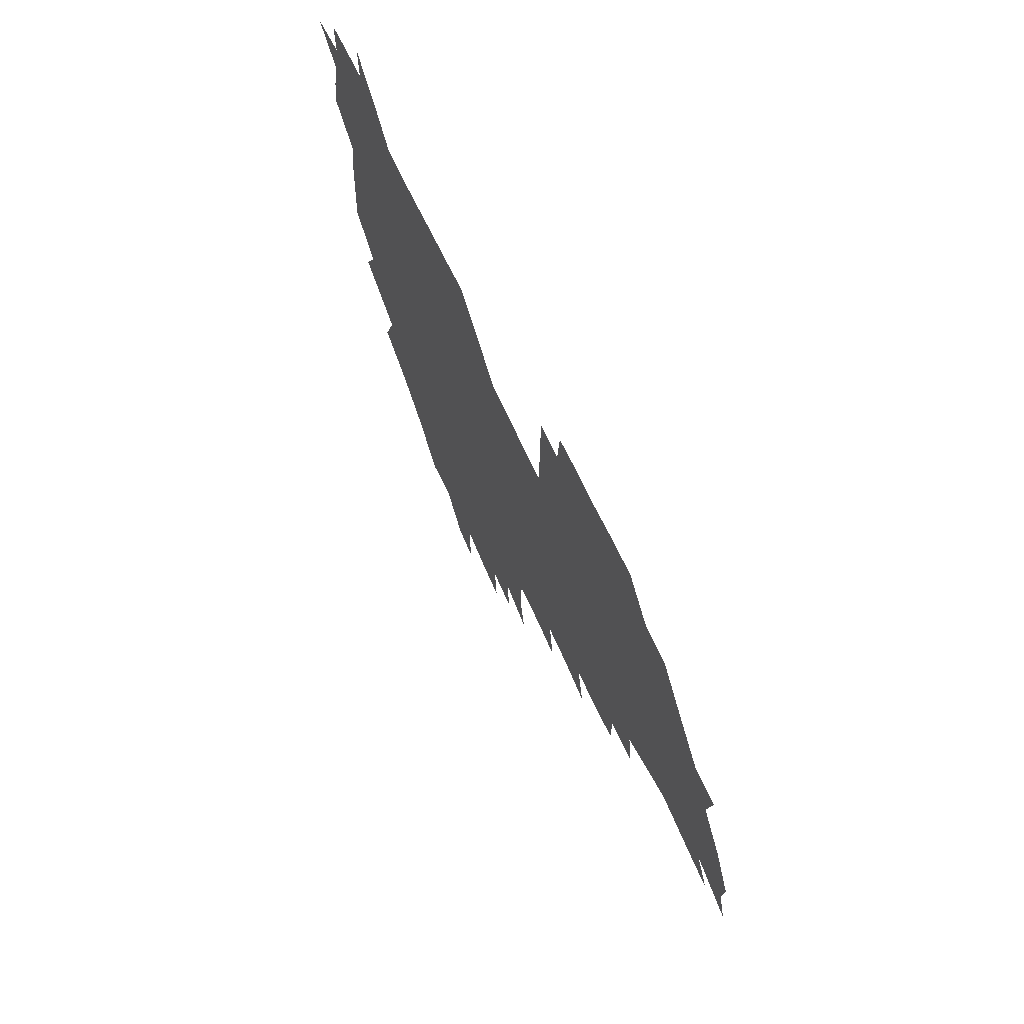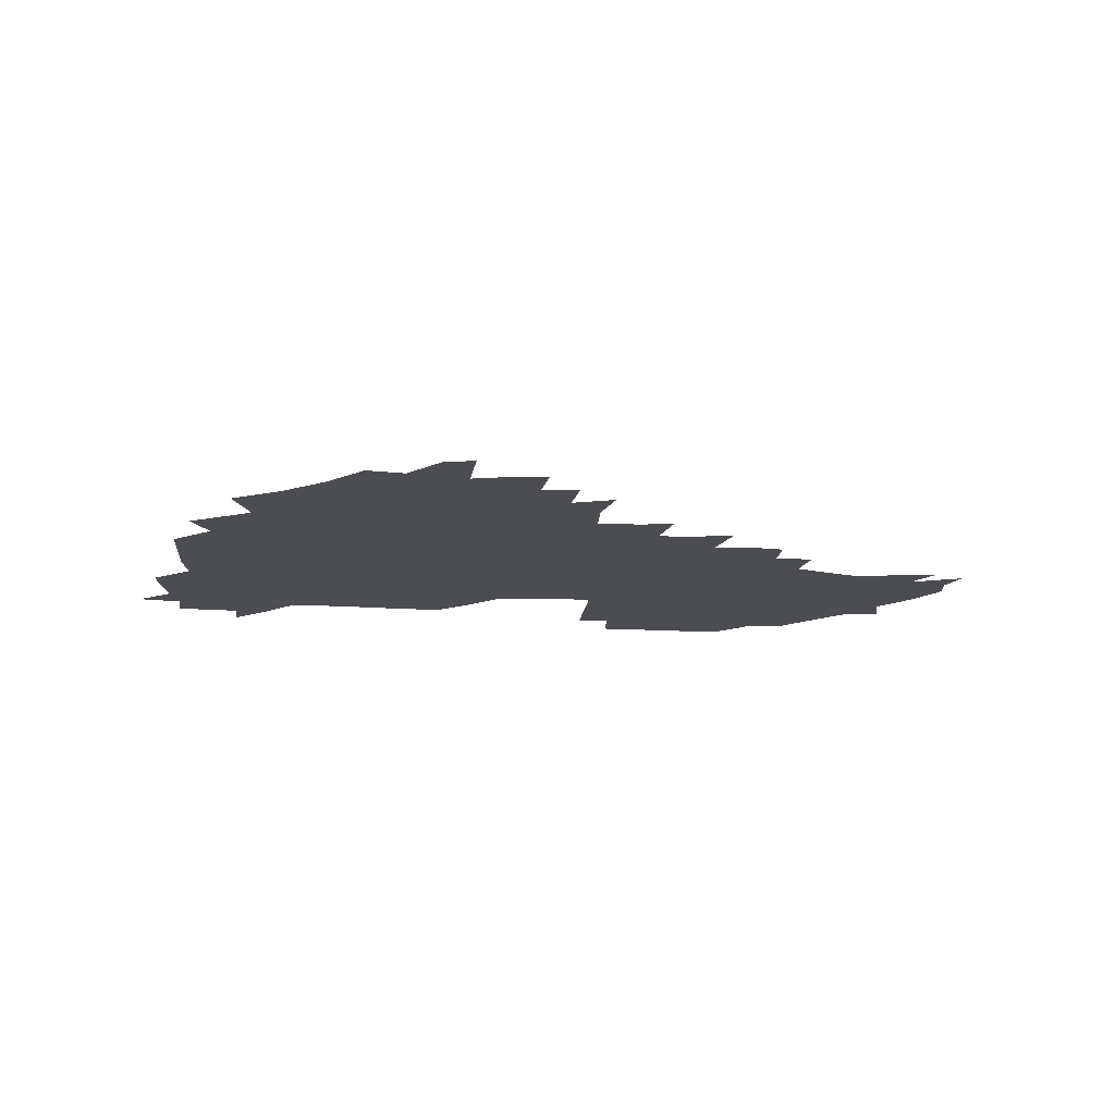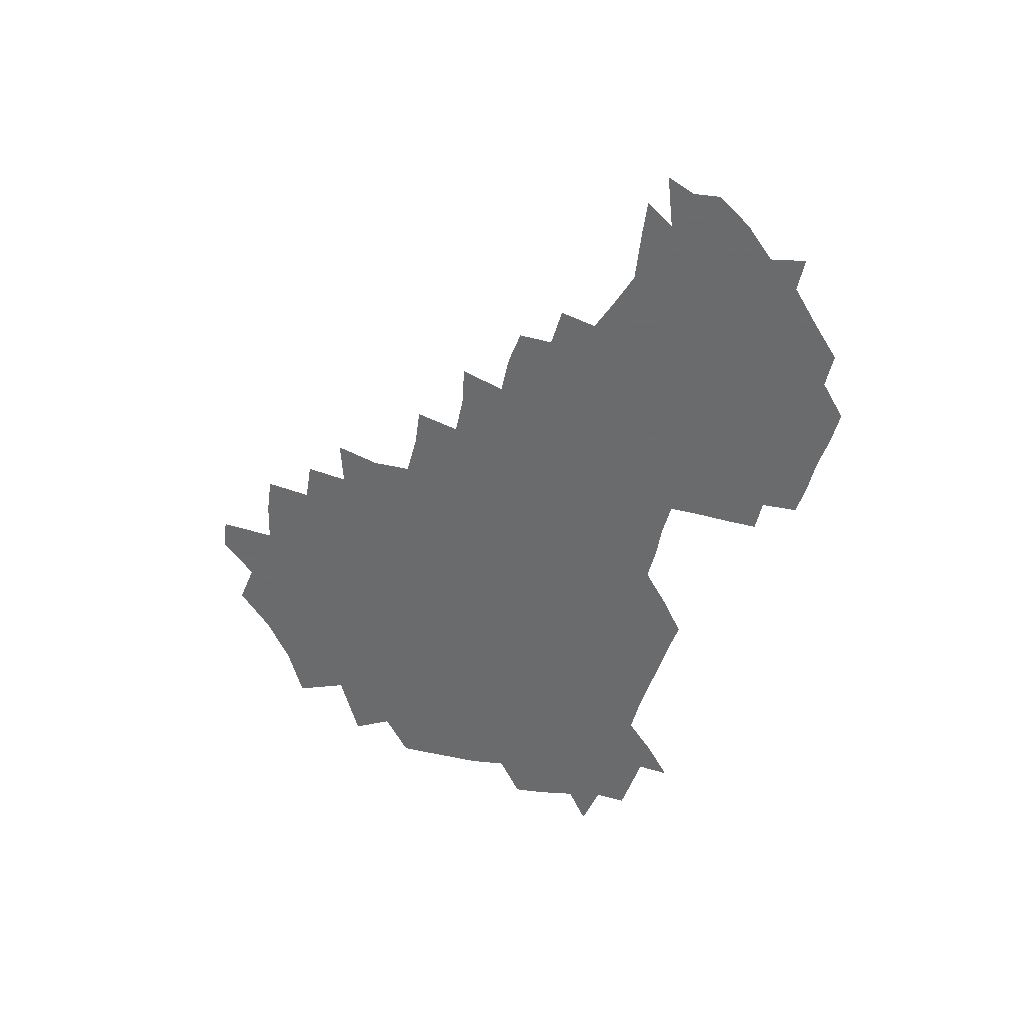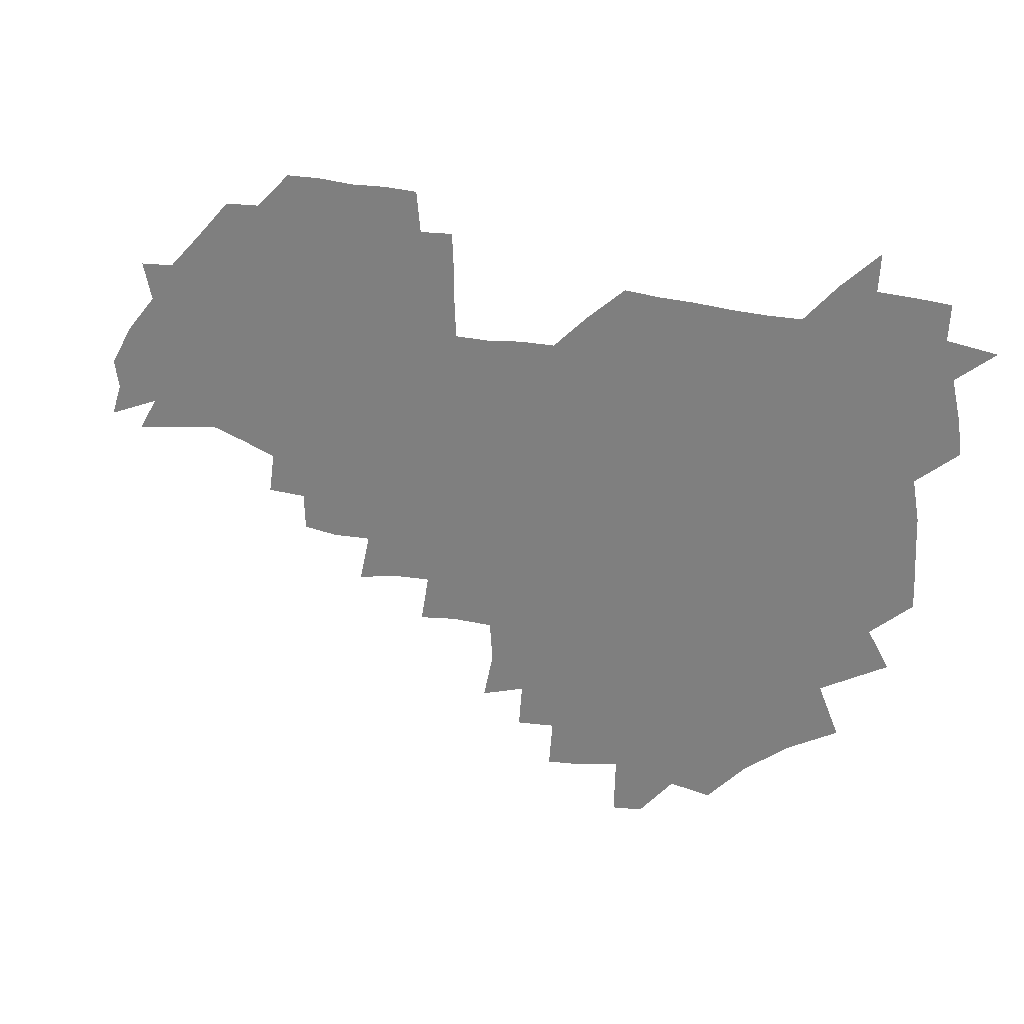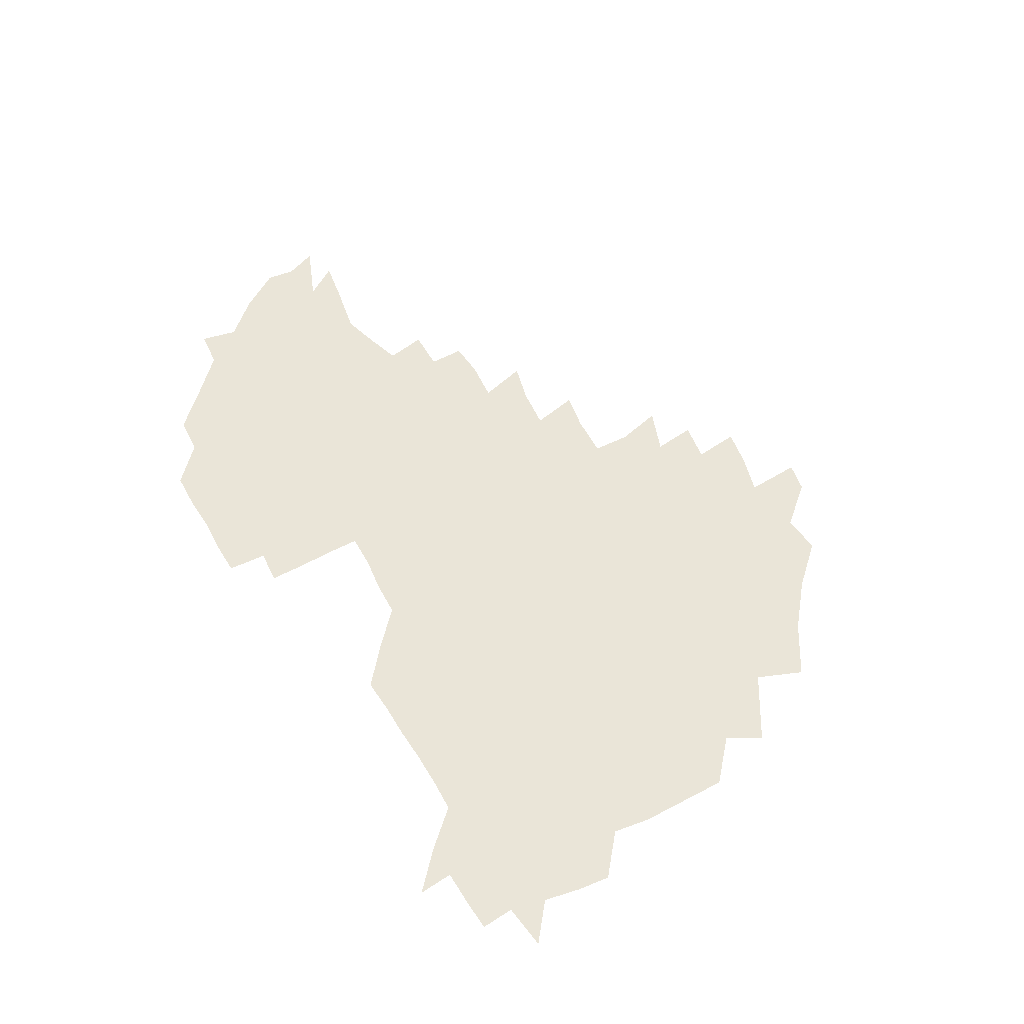
<metadata>
{"format":"obj","ext":"obj","renderer":"f3d","projection":"perspective","resolution":1024,"background":"white","views":[{"elev":63.5,"azim":65.8,"up":"+Y"},{"elev":-15.6,"azim":-7.1,"up":"+Z"},{"elev":-53.2,"azim":73.2,"up":"+Z"},{"elev":25.6,"azim":-156.8,"up":"+Y"},{"elev":59.1,"azim":-120.4,"up":"+Z"}]}
</metadata>
<code>
v 209.2 266.8 0
v 219.7 223.4 0
v 221.6 237.3 0
v 225.2 253.7 0
v 229.1 269.5 0
v 228.3 284 0
v 232.9 153.4 0
v 233.3 165.7 0
v 233.8 178.5 0
v 234.2 192.2 0
v 237 208.7 0
v 239.1 224.7 0
v 239.3 239.6 0
v 240.8 254.9 0
v 242.5 270.2 0
v 242.7 284.8 0
v 241.4 123.2 0
v 250 137.9 0
v 253.5 152.2 0
v 254.1 166 0
v 252.6 180.1 0
v 252.6 194.7 0
v 252.8 209.5 0
v 255.5 225.3 0
v 254.7 240.1 0
v 254.9 255 0
v 255.7 269.8 0
v 257.5 285.2 0
v 256.6 300.5 0
v 260.5 86.93 0
v 269 106.8 0
v 269.9 122.7 0
v 275.3 138.2 0
v 277.6 152.6 0
v 274.3 166.9 0
v 271 181.2 0
v 267.9 195.5 0
v 269.6 210.3 0
v 270.8 225.4 0
v 270.5 240.4 0
v 271 255.4 0
v 271.9 270.4 0
v 272.5 285.4 0
v 281.8 74.09 0
v 287.8 93.53 0
v 288 108.1 0
v 288.7 123.2 0
v 290.6 138.3 0
v 289.9 152.2 0
v 291.5 166.7 0
v 288.3 181.4 0
v 286 196.1 0
v 285.6 210.8 0
v 284.4 225.5 0
v 285.2 240.3 0
v 285.3 255.1 0
v 286.4 269.7 0
v 300.4 58.75 0
v 303 78.69 0
v 302.3 92.89 0
v 303.2 108.3 0
v 303.7 123.2 0
v 305 138.3 0
v 303.9 152.2 0
v 305.6 166.6 0
v 305.7 180.9 0
v 302.9 196 0
v 302.7 210.6 0
v 301.9 225.5 0
v 300.8 240.3 0
v 301.1 254.9 0
v 301 269.2 0
v 316.2 41.32 0
v 317.8 63.02 0
v 317.7 78.84 0
v 317.5 93.57 0
v 317.6 108.3 0
v 318.1 123.2 0
v 319.6 139 0
v 320.1 153.2 0
v 319.1 166.8 0
v 319.1 181.2 0
v 319.3 195.7 0
v 318.4 210.4 0
v 319 224.9 0
v 317.4 240 0
v 316.5 254.8 0
v 315.9 269.4 0
v 333.1 43.1 0
v 332.5 64.98 0
v 332.5 79.95 0
v 332.1 93.99 0
v 333 110 0
v 332.7 123.9 0
v 332.8 138 0
v 332.9 152.6 0
v 333.9 167.5 0
v 333.6 181.4 0
v 333.4 195.6 0
v 332.7 210.4 0
v 332.6 225.1 0
v 332.5 239.8 0
v 332.2 254.4 0
v 330.5 270.2 0
v 347.5 25.76 0
v 346.9 47.57 0
v 346.5 64.74 0
v 346.6 80.51 0
v 346.4 94.12 0
v 346.7 109.9 0
v 346.6 123 0
v 346.8 138.2 0
v 347 153.2 0
v 347.2 167.7 0
v 347.2 181.5 0
v 347 195.9 0
v 346.9 210.5 0
v 346.4 225.3 0
v 347.1 239.7 0
v 346.6 254.4 0
v 345.7 270.4 0
v 360.3 23.55 0
v 359.6 46.95 0
v 360.7 61.91 0
v 360.6 79.42 0
v 360.6 94.43 0
v 360.6 109.1 0
v 360.8 123.6 0
v 360.9 138 0
v 361.1 152.6 0
v 361.3 167 0
v 361.3 181.6 0
v 361.3 196.1 0
v 361.3 210.6 0
v 361.4 225.1 0
v 361.2 240 0
v 360.7 254.9 0
v 360.6 271.3 0
v 361 286 0
v 376.6 42.42 0
v 375.5 61.32 0
v 374.7 80.06 0
v 375 93.67 0
v 375.1 108.1 0
v 375 123.3 0
v 375.6 137.3 0
v 375.7 152 0
v 375.5 167.5 0
v 375.6 181.7 0
v 375.7 196.1 0
v 375.8 210.7 0
v 375.8 225.3 0
v 376.4 241.5 0
v 376.5 257.4 0
v 392 40.05 0
v 390.5 59.44 0
v 389.5 77.89 0
v 389.4 92.89 0
v 389.5 107.9 0
v 389.7 122.4 0
v 390.6 136.5 0
v 390.7 151.1 0
v 389.6 167.7 0
v 389.8 181.9 0
v 390.2 196.2 0
v 390.3 210.7 0
v 390.5 225.5 0
v 391.5 242.6 0
v 406.9 57.23 0
v 405.5 75.27 0
v 403.9 92.08 0
v 405.1 106.3 0
v 405.3 121.2 0
v 405.9 135.7 0
v 405.6 151.1 0
v 405.4 166.3 0
v 405 181.4 0
v 404.8 196.3 0
v 404.9 210.7 0
v 405.1 225.1 0
v 406.2 242.2 0
v 424.1 68.56 0
v 420 88.05 0
v 421.1 104.4 0
v 422.5 118.8 0
v 420.8 135.9 0
v 421 150.5 0
v 420.2 166.4 0
v 419.9 181.3 0
v 419.3 196.4 0
v 419.5 210.7 0
v 419.9 225.3 0
v 421.1 240.3 0
v 439.1 103.8 0
v 436.9 120.9 0
v 436.7 135.1 0
v 435.9 150.6 0
v 434.8 166.6 0
v 434.9 181 0
v 433.6 196.6 0
v 434.7 210.8 0
v 434.4 225 0
v 436 240.1 0
v 436.6 254.3 0
v 436.8 270.8 0
v 437.4 285.1 0
v 454.8 101.3 0
v 451.4 121.2 0
v 451.2 136 0
v 450.4 151.4 0
v 449.7 166.6 0
v 449.4 181.3 0
v 448.6 196.3 0
v 449.5 210.5 0
v 448.6 224.9 0
v 449.6 239.4 0
v 450.2 253.9 0
v 451.1 269.5 0
v 451.7 284 0
v 453.4 301.2 0
v 468.5 119.7 0
v 465.9 136.7 0
v 465.1 151.8 0
v 463.7 167.7 0
v 463.7 181.9 0
v 464.2 196.3 0
v 463.3 210.9 0
v 461.7 224.7 0
v 464.8 240.1 0
v 465.6 255 0
v 465.1 269.1 0
v 465.9 283.9 0
v 468 301.6 0
v 485.3 115.6 0
v 480.6 136 0
v 479.8 152 0
v 479.9 166.7 0
v 478.8 181.8 0
v 479.2 196.3 0
v 479.2 210.9 0
v 479 225.6 0
v 480.2 240.5 0
v 479.7 254.9 0
v 480.5 269.8 0
v 481.4 284.9 0
v 482.8 300.8 0
v 497.7 134.6 0
v 495.7 151.7 0
v 494.4 167.3 0
v 493.8 181.9 0
v 494 196.4 0
v 494.6 210.9 0
v 494.4 225.6 0
v 494.8 240.3 0
v 495.1 255.1 0
v 496.8 270.7 0
v 496.4 285 0
v 498.6 301.5 0
v 512.5 135.9 0
v 513 151.2 0
v 510.5 167.4 0
v 509.8 182.1 0
v 507.3 197.1 0
v 507.9 210.8 0
v 510 225.8 0
v 509.4 240.3 0
v 509.9 255 0
v 512.1 270.7 0
v 510.4 284.6 0
v 513.7 301.1 0
v 530.2 151.1 0
v 527.7 168.2 0
v 525.5 182.7 0
v 525.4 197 0
v 523.6 211.3 0
v 524.4 225.7 0
v 523 240.1 0
v 524.1 254.4 0
v 525.9 270 0
v 528.7 285.8 0
v 542.7 173.3 0
v 540.2 184.6 0
v 539.2 197.7 0
v 538.1 211.6 0
v 537.7 225.6 0
v 541.1 240.3 0
v 539.9 254.7 0
v 541.7 269.5 0
v 544.4 284.8 0
v 558.2 177.8 0
v 555.4 187.4 0
v 553.4 198.8 0
v 552.8 211.6 0
v 554 225.3 0
v 556.4 239.5 0
v 556.8 254.1 0
v 559 268.8 0
v 581.4 173.5 0
v 569 188.5 0
v 567.9 199.2 0
v 568 211.2 0
v 570 224.1 0
v 570.1 238.2 0
v 574.2 252.7 0
v 596.7 171.2 0
v 588.4 185.5 0
v 584.5 198.1 0
v 583 210.4 0
v 584 221.9 0
v 585.5 235.4 0
v 589.5 251.5 0
v 611.5 175.7 0
v 606.9 189.5 0
v 609 201.7 0
v 598.7 219.4 0
f 4 5 1
f 11 12 2
f 2 12 3
f 12 13 3
f 3 13 4
f 13 14 4
f 4 14 5
f 14 15 5
f 5 15 6
f 15 16 6
f 18 19 7
f 7 19 8
f 19 20 8
f 8 20 9
f 20 21 9
f 9 21 10
f 21 22 10
f 10 22 11
f 22 23 11
f 11 23 12
f 23 24 12
f 12 24 13
f 24 25 13
f 13 25 14
f 25 26 14
f 14 26 15
f 26 27 15
f 15 27 16
f 27 28 16
f 31 32 17
f 17 32 18
f 32 33 18
f 18 33 19
f 33 34 19
f 19 34 20
f 34 35 20
f 20 35 21
f 35 36 21
f 21 36 22
f 36 37 22
f 22 37 23
f 37 38 23
f 23 38 24
f 38 39 24
f 24 39 25
f 39 40 25
f 25 40 26
f 40 41 26
f 26 41 27
f 41 42 27
f 27 42 28
f 42 43 28
f 28 43 29
f 44 45 30
f 30 45 31
f 45 46 31
f 31 46 32
f 46 47 32
f 32 47 33
f 47 48 33
f 33 48 34
f 48 49 34
f 34 49 35
f 49 50 35
f 35 50 36
f 50 51 36
f 36 51 37
f 51 52 37
f 37 52 38
f 52 53 38
f 38 53 39
f 53 54 39
f 39 54 40
f 54 55 40
f 40 55 41
f 55 56 41
f 41 56 42
f 56 57 42
f 42 57 43
f 58 59 44
f 44 59 45
f 59 60 45
f 45 60 46
f 60 61 46
f 46 61 47
f 61 62 47
f 47 62 48
f 62 63 48
f 48 63 49
f 63 64 49
f 49 64 50
f 64 65 50
f 50 65 51
f 65 66 51
f 51 66 52
f 66 67 52
f 52 67 53
f 67 68 53
f 53 68 54
f 68 69 54
f 54 69 55
f 69 70 55
f 55 70 56
f 70 71 56
f 56 71 57
f 71 72 57
f 73 74 58
f 58 74 59
f 74 75 59
f 59 75 60
f 75 76 60
f 60 76 61
f 76 77 61
f 61 77 62
f 77 78 62
f 62 78 63
f 78 79 63
f 63 79 64
f 79 80 64
f 64 80 65
f 80 81 65
f 65 81 66
f 81 82 66
f 66 82 67
f 82 83 67
f 67 83 68
f 83 84 68
f 68 84 69
f 84 85 69
f 69 85 70
f 85 86 70
f 70 86 71
f 86 87 71
f 71 87 72
f 87 88 72
f 73 89 74
f 89 90 74
f 74 90 75
f 90 91 75
f 75 91 76
f 91 92 76
f 76 92 77
f 92 93 77
f 77 93 78
f 93 94 78
f 78 94 79
f 94 95 79
f 79 95 80
f 95 96 80
f 80 96 81
f 96 97 81
f 81 97 82
f 97 98 82
f 82 98 83
f 98 99 83
f 83 99 84
f 99 100 84
f 84 100 85
f 100 101 85
f 85 101 86
f 101 102 86
f 86 102 87
f 102 103 87
f 87 103 88
f 103 104 88
f 105 106 89
f 89 106 90
f 106 107 90
f 90 107 91
f 107 108 91
f 91 108 92
f 108 109 92
f 92 109 93
f 109 110 93
f 93 110 94
f 110 111 94
f 94 111 95
f 111 112 95
f 95 112 96
f 112 113 96
f 96 113 97
f 113 114 97
f 97 114 98
f 114 115 98
f 98 115 99
f 115 116 99
f 99 116 100
f 116 117 100
f 100 117 101
f 117 118 101
f 101 118 102
f 118 119 102
f 102 119 103
f 119 120 103
f 103 120 104
f 120 121 104
f 105 122 106
f 122 123 106
f 106 123 107
f 123 124 107
f 107 124 108
f 124 125 108
f 108 125 109
f 125 126 109
f 109 126 110
f 126 127 110
f 110 127 111
f 127 128 111
f 111 128 112
f 128 129 112
f 112 129 113
f 129 130 113
f 113 130 114
f 130 131 114
f 114 131 115
f 131 132 115
f 115 132 116
f 132 133 116
f 116 133 117
f 133 134 117
f 117 134 118
f 134 135 118
f 118 135 119
f 135 136 119
f 119 136 120
f 136 137 120
f 120 137 121
f 137 138 121
f 123 140 124
f 140 141 124
f 124 141 125
f 141 142 125
f 125 142 126
f 142 143 126
f 126 143 127
f 143 144 127
f 127 144 128
f 144 145 128
f 128 145 129
f 145 146 129
f 129 146 130
f 146 147 130
f 130 147 131
f 147 148 131
f 131 148 132
f 148 149 132
f 132 149 133
f 149 150 133
f 133 150 134
f 150 151 134
f 134 151 135
f 151 152 135
f 135 152 136
f 152 153 136
f 136 153 137
f 153 154 137
f 137 154 138
f 140 155 141
f 155 156 141
f 141 156 142
f 156 157 142
f 142 157 143
f 157 158 143
f 143 158 144
f 158 159 144
f 144 159 145
f 159 160 145
f 145 160 146
f 160 161 146
f 146 161 147
f 161 162 147
f 147 162 148
f 162 163 148
f 148 163 149
f 163 164 149
f 149 164 150
f 164 165 150
f 150 165 151
f 165 166 151
f 151 166 152
f 166 167 152
f 152 167 153
f 167 168 153
f 153 168 154
f 156 169 157
f 169 170 157
f 157 170 158
f 170 171 158
f 158 171 159
f 171 172 159
f 159 172 160
f 172 173 160
f 160 173 161
f 173 174 161
f 161 174 162
f 174 175 162
f 162 175 163
f 175 176 163
f 163 176 164
f 176 177 164
f 164 177 165
f 177 178 165
f 165 178 166
f 178 179 166
f 166 179 167
f 179 180 167
f 167 180 168
f 180 181 168
f 170 182 171
f 182 183 171
f 171 183 172
f 183 184 172
f 172 184 173
f 184 185 173
f 173 185 174
f 185 186 174
f 174 186 175
f 186 187 175
f 175 187 176
f 187 188 176
f 176 188 177
f 188 189 177
f 177 189 178
f 189 190 178
f 178 190 179
f 190 191 179
f 179 191 180
f 191 192 180
f 180 192 181
f 192 193 181
f 184 194 185
f 194 195 185
f 185 195 186
f 195 196 186
f 186 196 187
f 196 197 187
f 187 197 188
f 197 198 188
f 188 198 189
f 198 199 189
f 189 199 190
f 199 200 190
f 190 200 191
f 200 201 191
f 191 201 192
f 201 202 192
f 192 202 193
f 202 203 193
f 194 207 195
f 207 208 195
f 195 208 196
f 208 209 196
f 196 209 197
f 209 210 197
f 197 210 198
f 210 211 198
f 198 211 199
f 211 212 199
f 199 212 200
f 212 213 200
f 200 213 201
f 213 214 201
f 201 214 202
f 214 215 202
f 202 215 203
f 215 216 203
f 203 216 204
f 216 217 204
f 204 217 205
f 217 218 205
f 205 218 206
f 218 219 206
f 208 221 209
f 221 222 209
f 209 222 210
f 222 223 210
f 210 223 211
f 223 224 211
f 211 224 212
f 224 225 212
f 212 225 213
f 225 226 213
f 213 226 214
f 226 227 214
f 214 227 215
f 227 228 215
f 215 228 216
f 228 229 216
f 216 229 217
f 229 230 217
f 217 230 218
f 230 231 218
f 218 231 219
f 231 232 219
f 219 232 220
f 232 233 220
f 221 234 222
f 234 235 222
f 222 235 223
f 235 236 223
f 223 236 224
f 236 237 224
f 224 237 225
f 237 238 225
f 225 238 226
f 238 239 226
f 226 239 227
f 239 240 227
f 227 240 228
f 240 241 228
f 228 241 229
f 241 242 229
f 229 242 230
f 242 243 230
f 230 243 231
f 243 244 231
f 231 244 232
f 244 245 232
f 232 245 233
f 245 246 233
f 235 247 236
f 247 248 236
f 236 248 237
f 248 249 237
f 237 249 238
f 249 250 238
f 238 250 239
f 250 251 239
f 239 251 240
f 251 252 240
f 240 252 241
f 252 253 241
f 241 253 242
f 253 254 242
f 242 254 243
f 254 255 243
f 243 255 244
f 255 256 244
f 244 256 245
f 256 257 245
f 245 257 246
f 257 258 246
f 247 259 248
f 259 260 248
f 248 260 249
f 260 261 249
f 249 261 250
f 261 262 250
f 250 262 251
f 262 263 251
f 251 263 252
f 263 264 252
f 252 264 253
f 264 265 253
f 253 265 254
f 265 266 254
f 254 266 255
f 266 267 255
f 255 267 256
f 267 268 256
f 256 268 257
f 268 269 257
f 257 269 258
f 269 270 258
f 260 271 261
f 271 272 261
f 261 272 262
f 272 273 262
f 262 273 263
f 273 274 263
f 263 274 264
f 274 275 264
f 264 275 265
f 275 276 265
f 265 276 266
f 276 277 266
f 266 277 267
f 277 278 267
f 267 278 268
f 278 279 268
f 268 279 269
f 279 280 269
f 269 280 270
f 272 281 273
f 281 282 273
f 273 282 274
f 282 283 274
f 274 283 275
f 283 284 275
f 275 284 276
f 284 285 276
f 276 285 277
f 285 286 277
f 277 286 278
f 286 287 278
f 278 287 279
f 287 288 279
f 279 288 280
f 288 289 280
f 281 290 282
f 290 291 282
f 282 291 283
f 291 292 283
f 283 292 284
f 292 293 284
f 284 293 285
f 293 294 285
f 285 294 286
f 294 295 286
f 286 295 287
f 295 296 287
f 287 296 288
f 296 297 288
f 288 297 289
f 290 298 291
f 298 299 291
f 291 299 292
f 299 300 292
f 292 300 293
f 300 301 293
f 293 301 294
f 301 302 294
f 294 302 295
f 302 303 295
f 295 303 296
f 303 304 296
f 296 304 297
f 298 305 299
f 305 306 299
f 299 306 300
f 306 307 300
f 300 307 301
f 307 308 301
f 301 308 302
f 308 309 302
f 302 309 303
f 309 310 303
f 303 310 304
f 310 311 304
f 306 312 307
f 312 313 307
f 307 313 308
f 313 314 308
f 308 314 309
f 314 315 309
f 309 315 310

</code>
